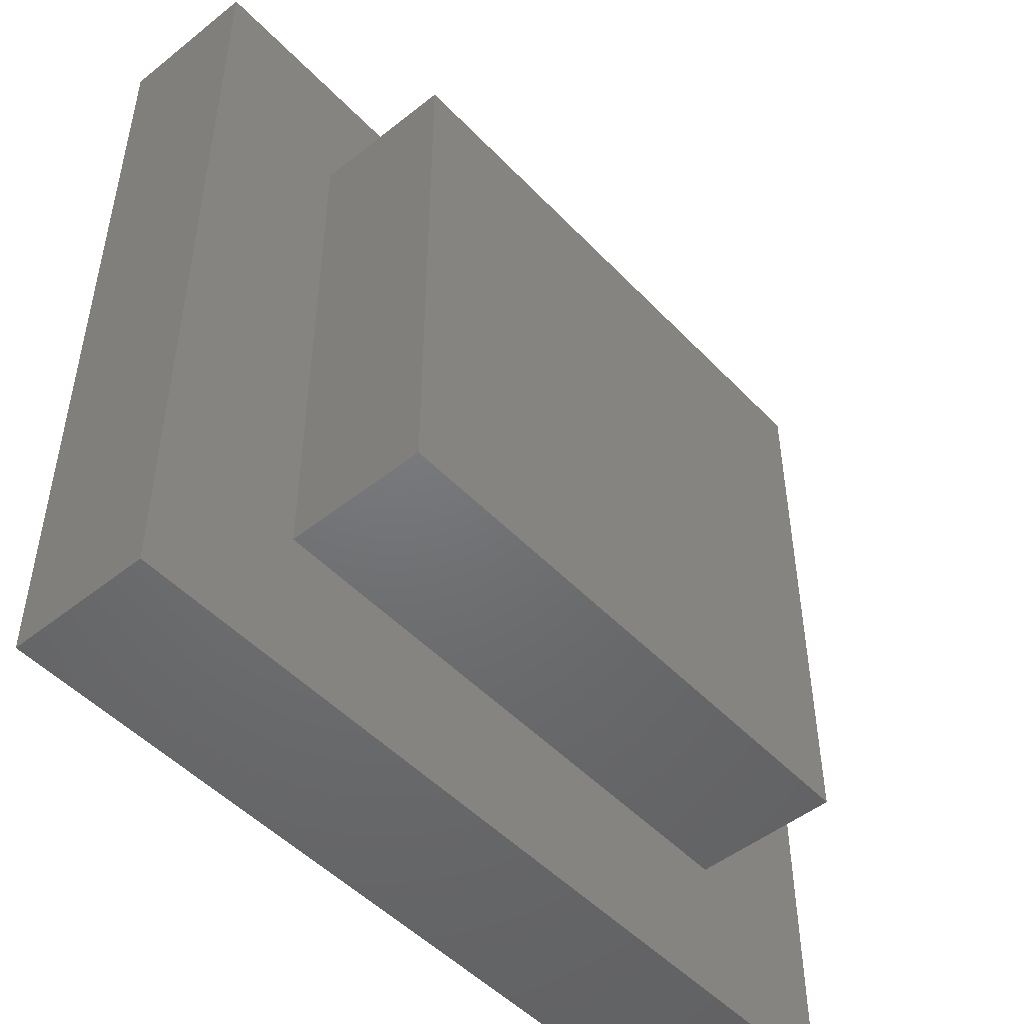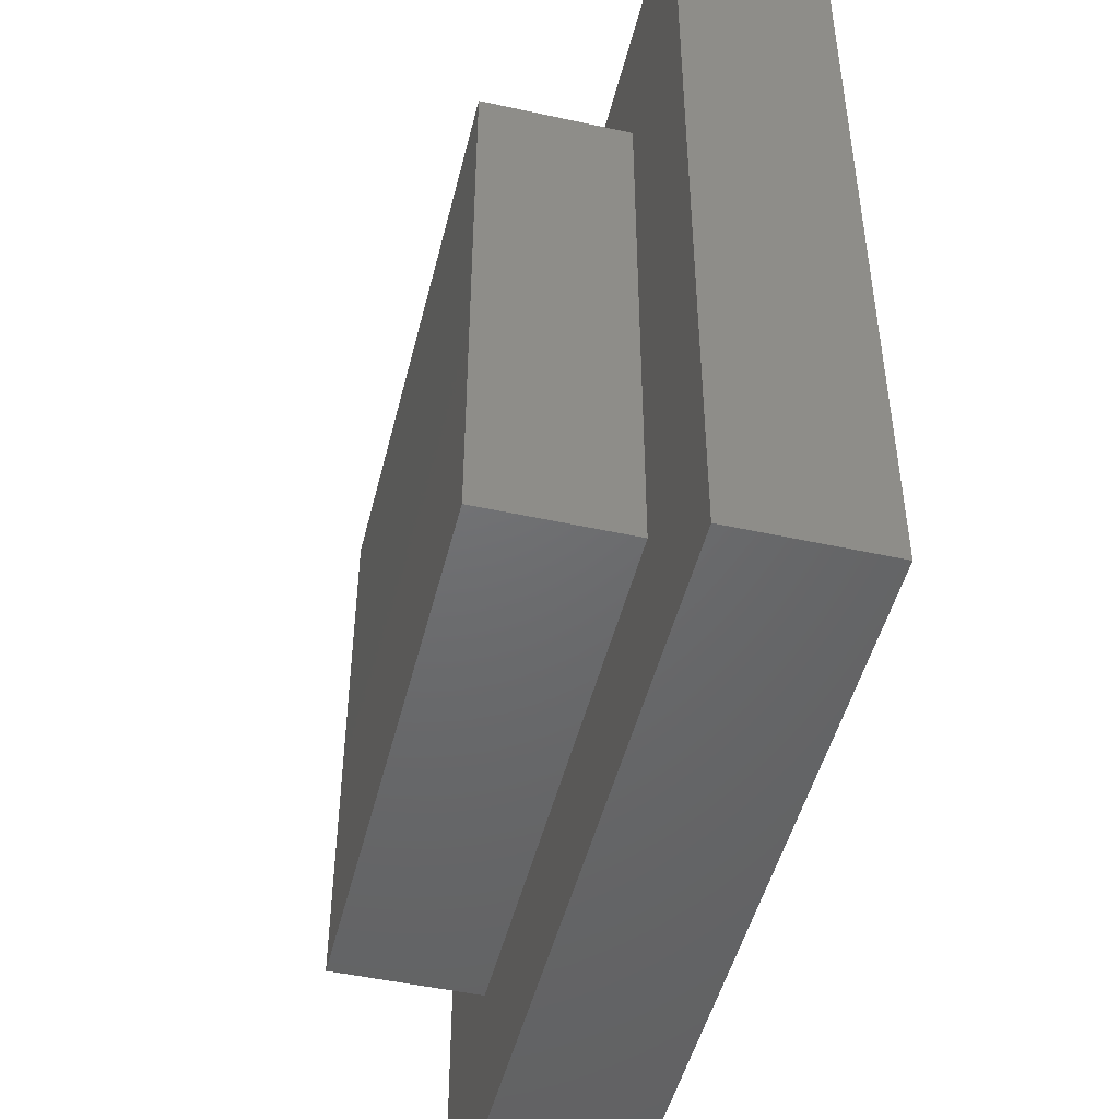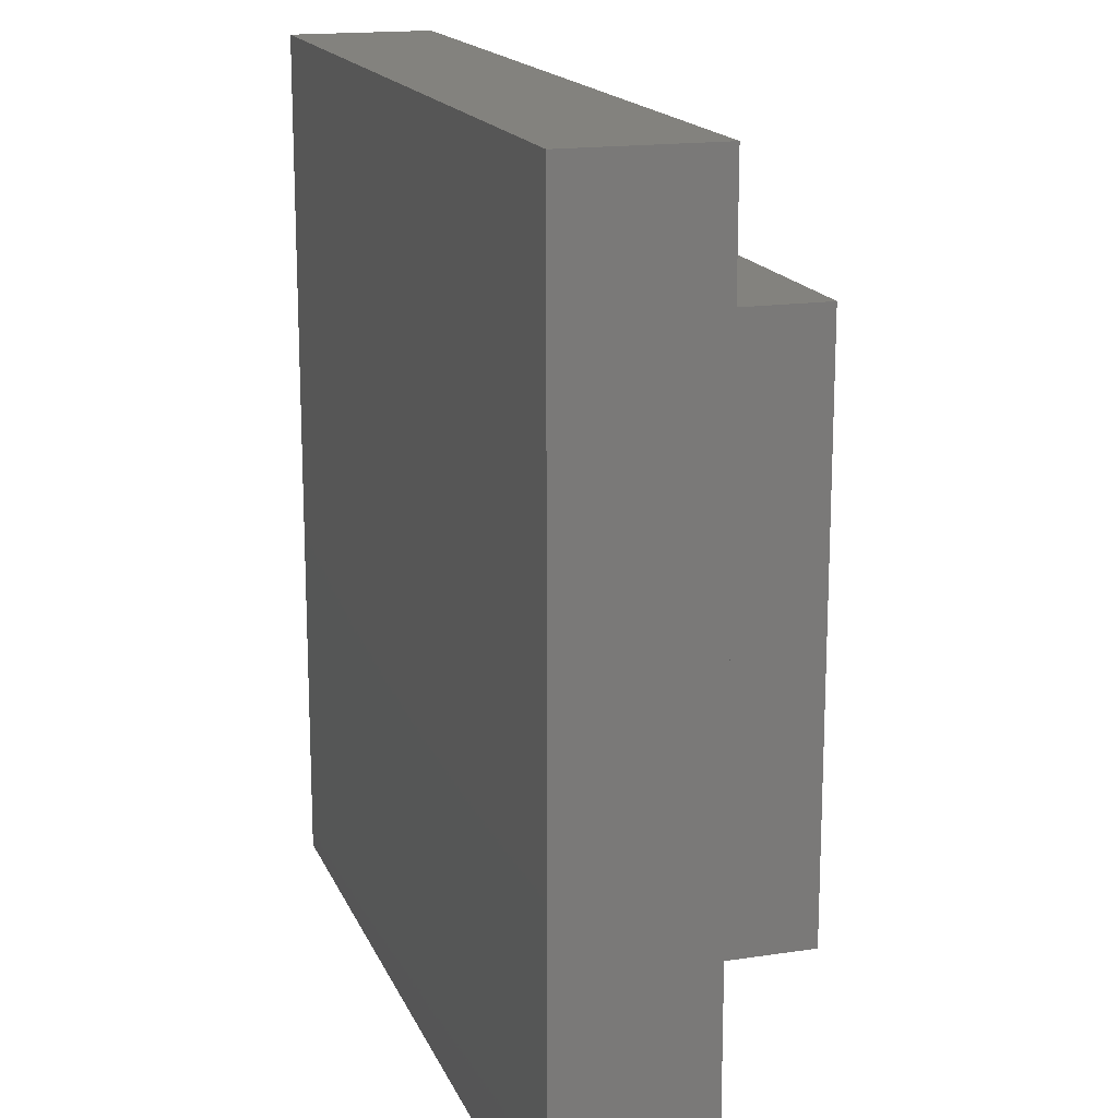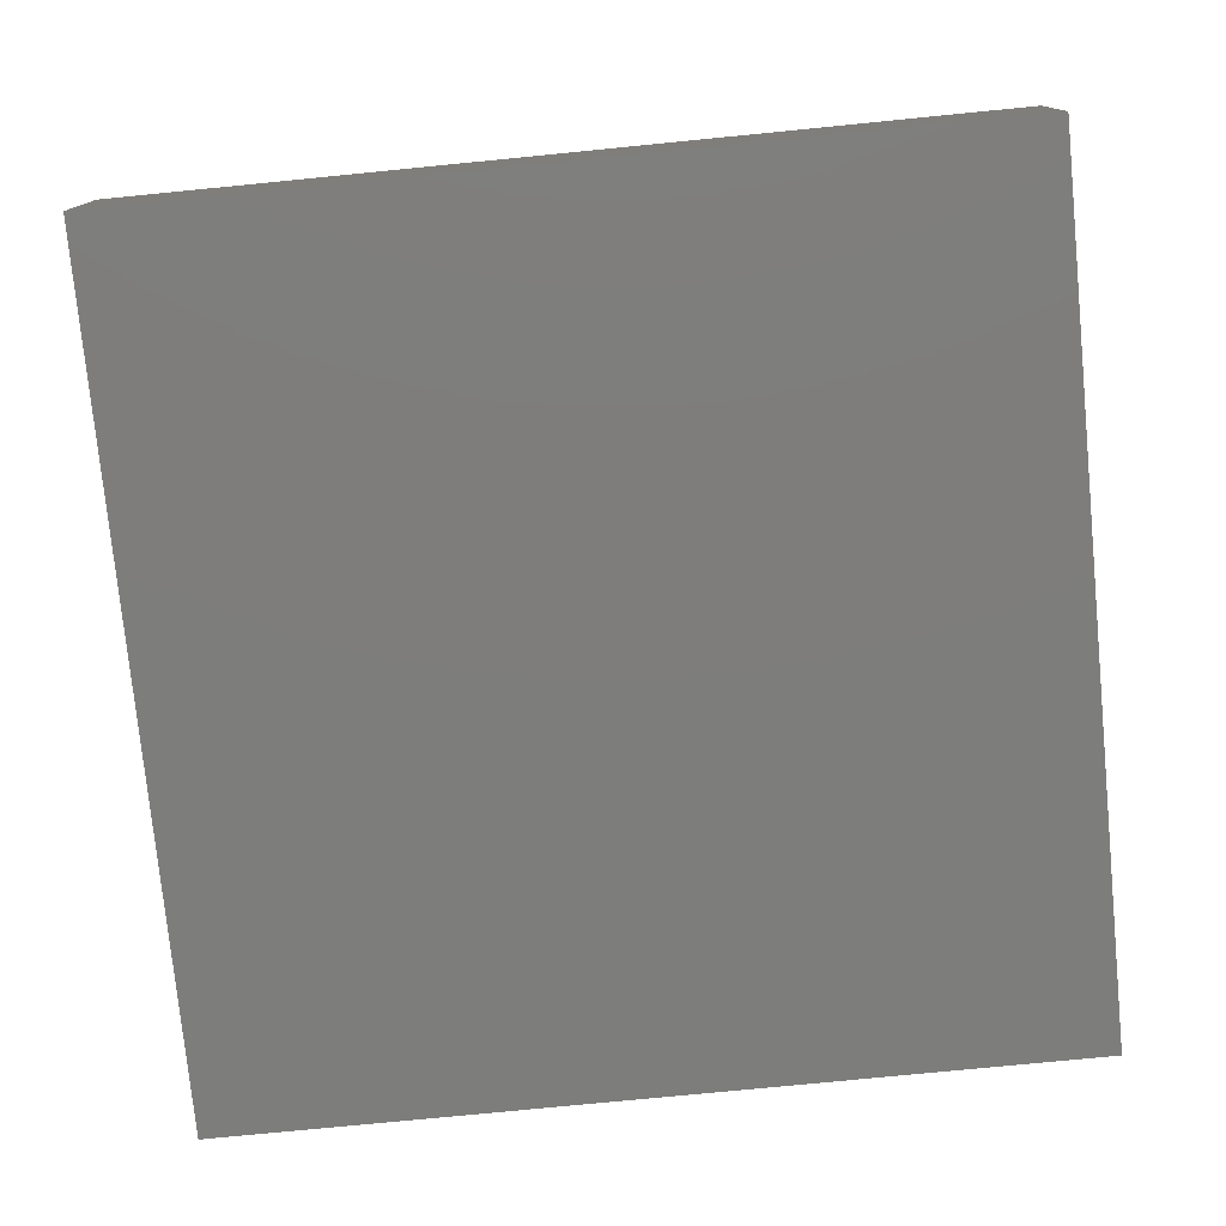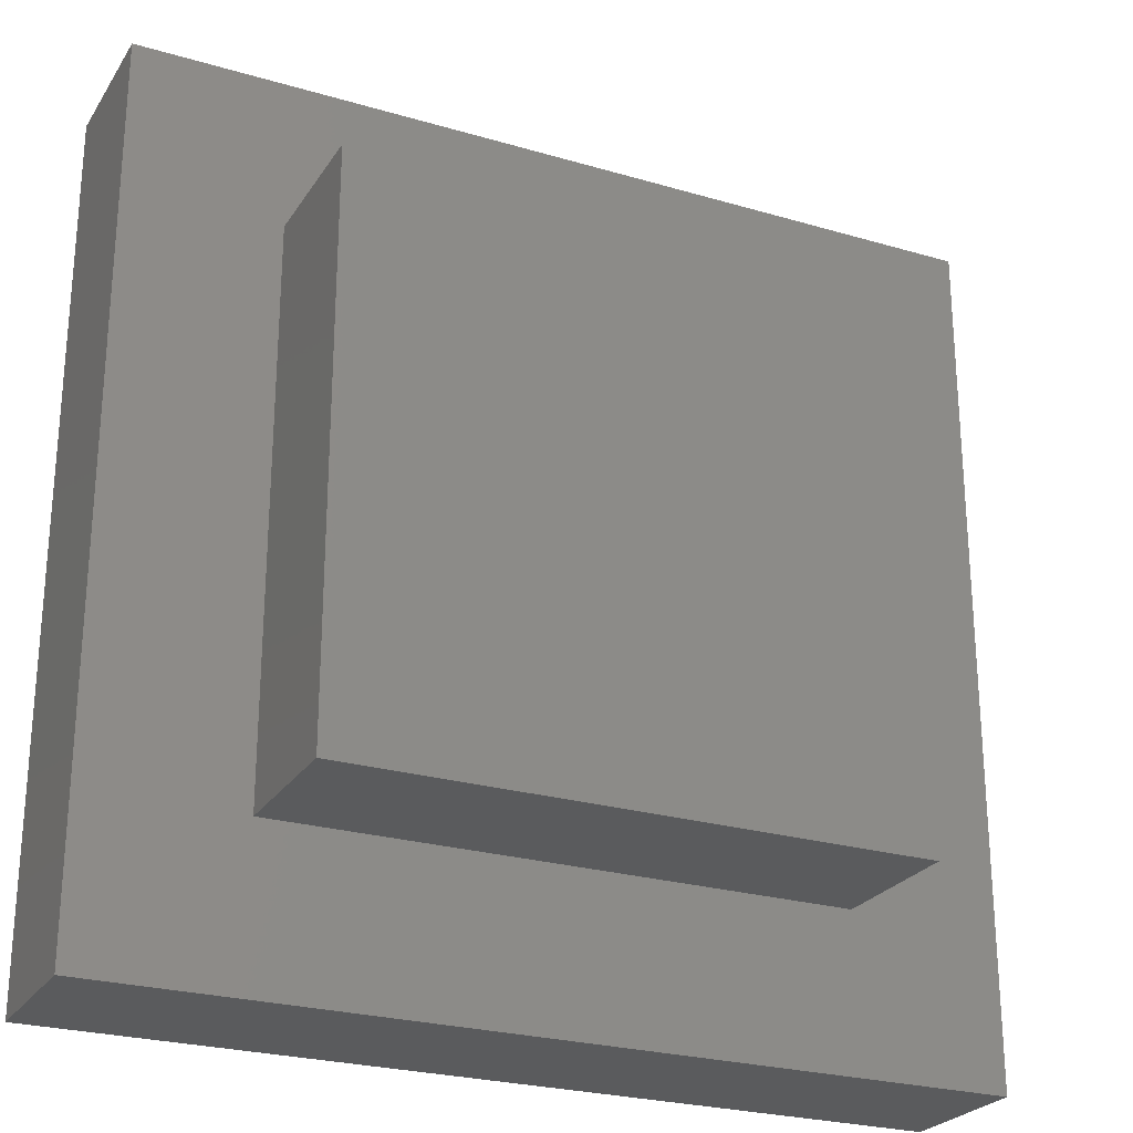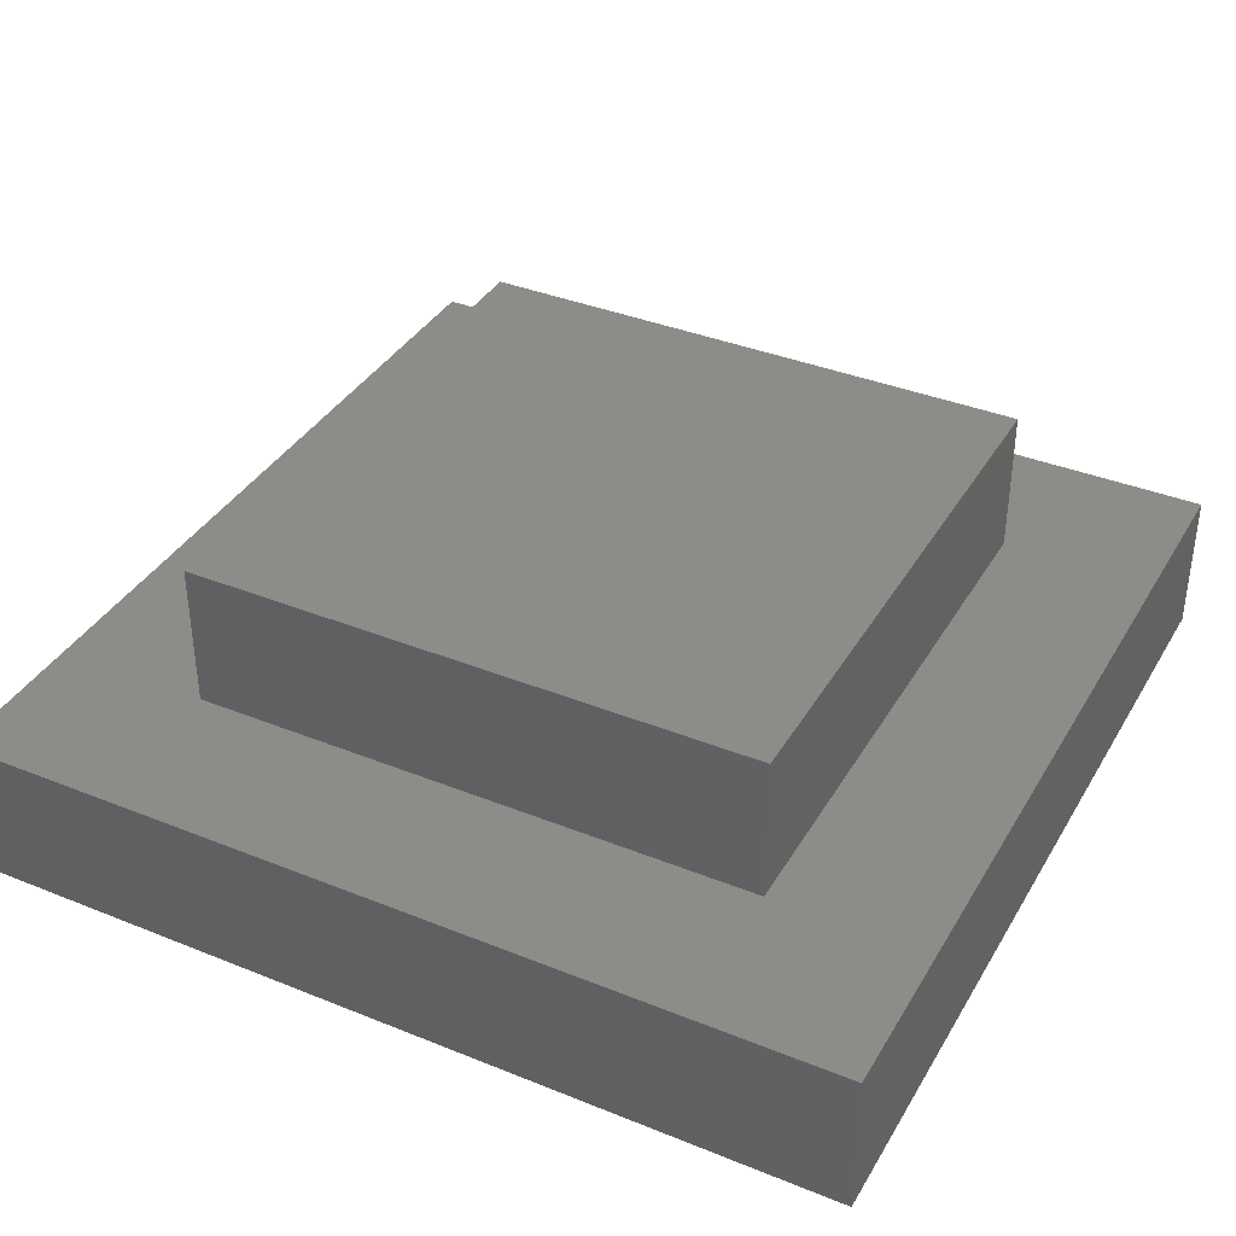
<metadata>
{"format":"stl","ext":"stl","renderer":"f3d","projection":"perspective","resolution":1024,"background":"white","views":[{"elev":-49.3,"azim":-48.7,"up":"+Y"},{"elev":-48.2,"azim":76.2,"up":"+Y"},{"elev":16.5,"azim":-107.3,"up":"+Y"},{"elev":-76.9,"azim":5.6,"up":"+Z"},{"elev":-25.3,"azim":-25.4,"up":"+Y"},{"elev":37.5,"azim":-62.7,"up":"+Z"}]}
</metadata>
<code>
# stl→obj: 16 verts, 28 faces
v 60 0 10
v 60 60 0
v 60 60 10
v 60 0 0
v 49.45 49.45 10
v 10.55 49.45 10
v 0 60 10
v 10.55 10.55 10
v 49.45 10.55 10
v 0 0 10
v 0 0 0
v 0 60 0
v 10.55 49.45 20
v 10.55 10.55 20
v 49.45 49.45 20
v 49.45 10.55 20
f 1 2 3
f 2 1 4
f 3 5 1
f 3 6 5
f 6 7 8
f 7 6 3
f 9 1 5
f 8 1 9
f 8 10 1
f 10 8 7
f 11 7 12
f 7 11 10
f 2 7 3
f 7 2 12
f 11 1 10
f 1 11 4
f 8 13 6
f 13 8 14
f 5 13 15
f 13 5 6
f 16 5 15
f 5 16 9
f 13 16 15
f 16 13 14
f 8 16 14
f 16 8 9
f 11 2 4
f 2 11 12

</code>
